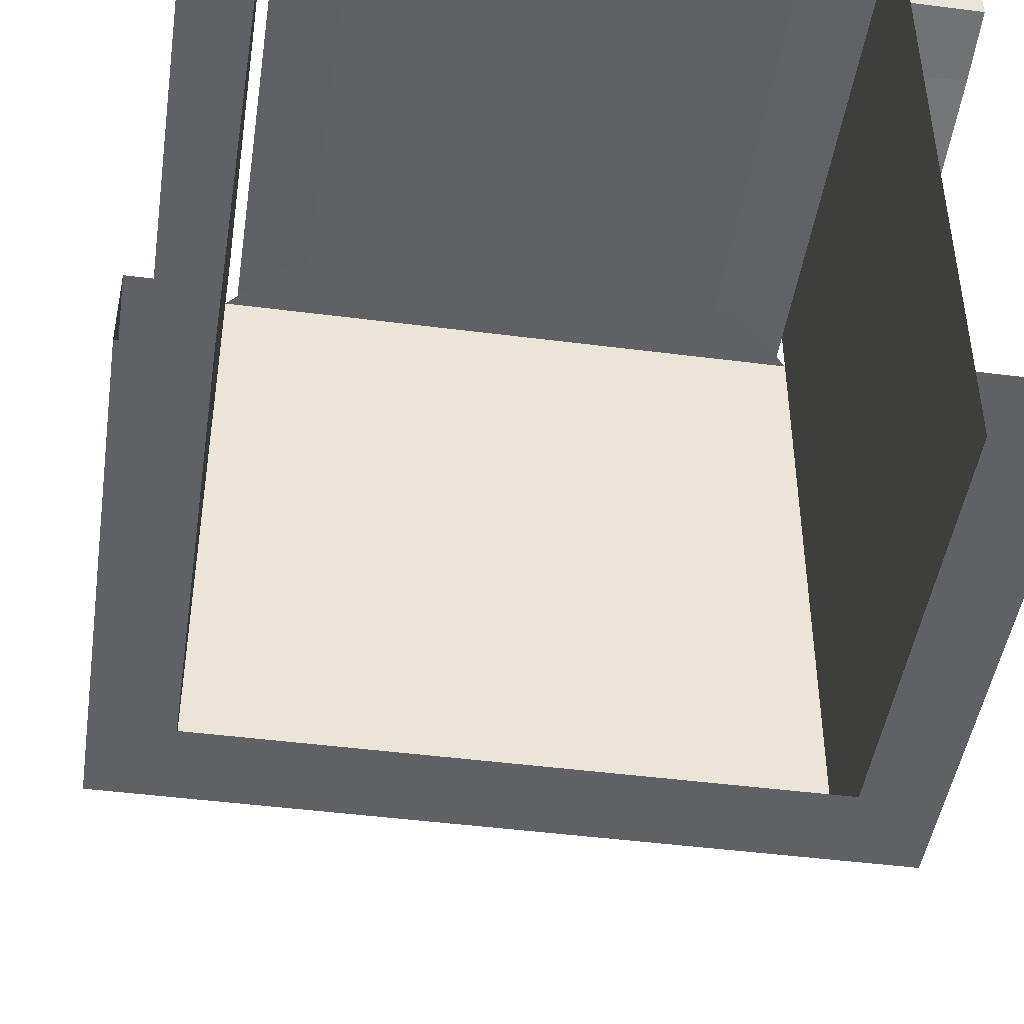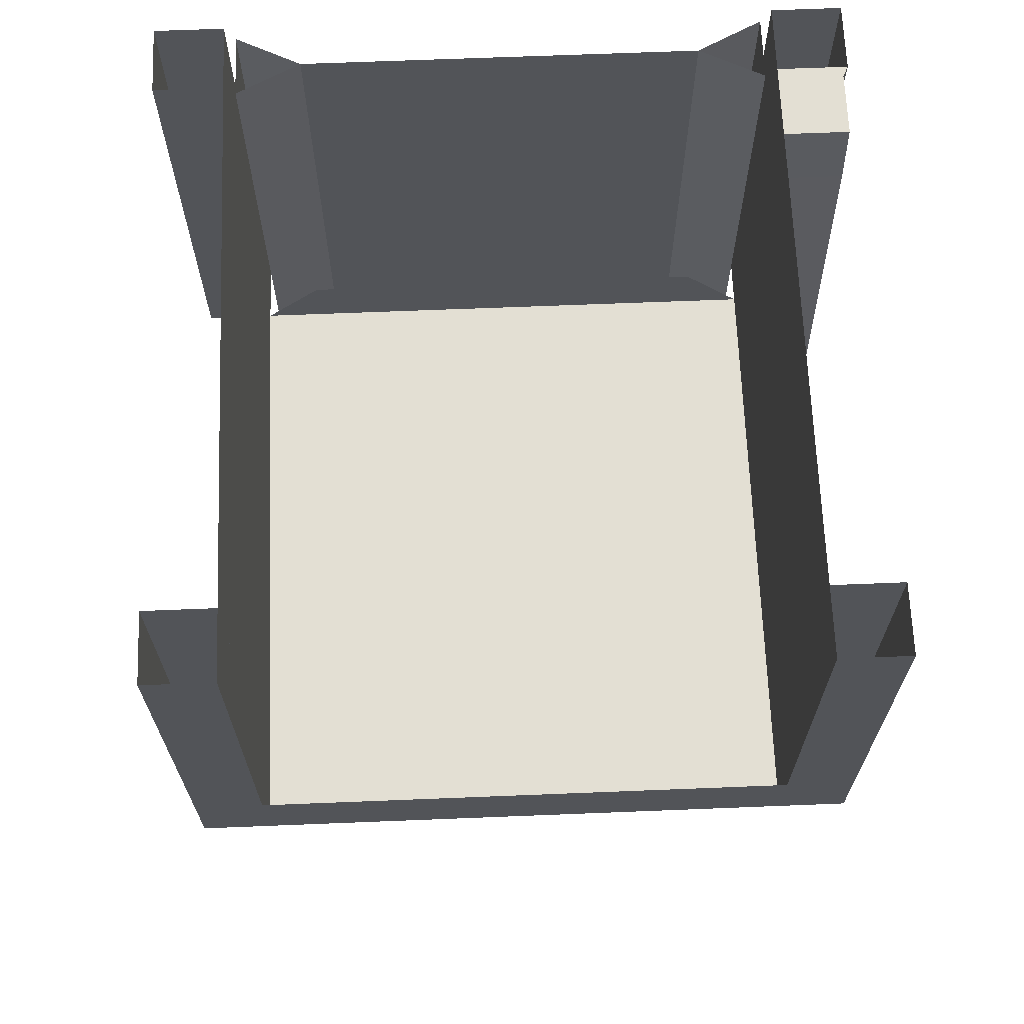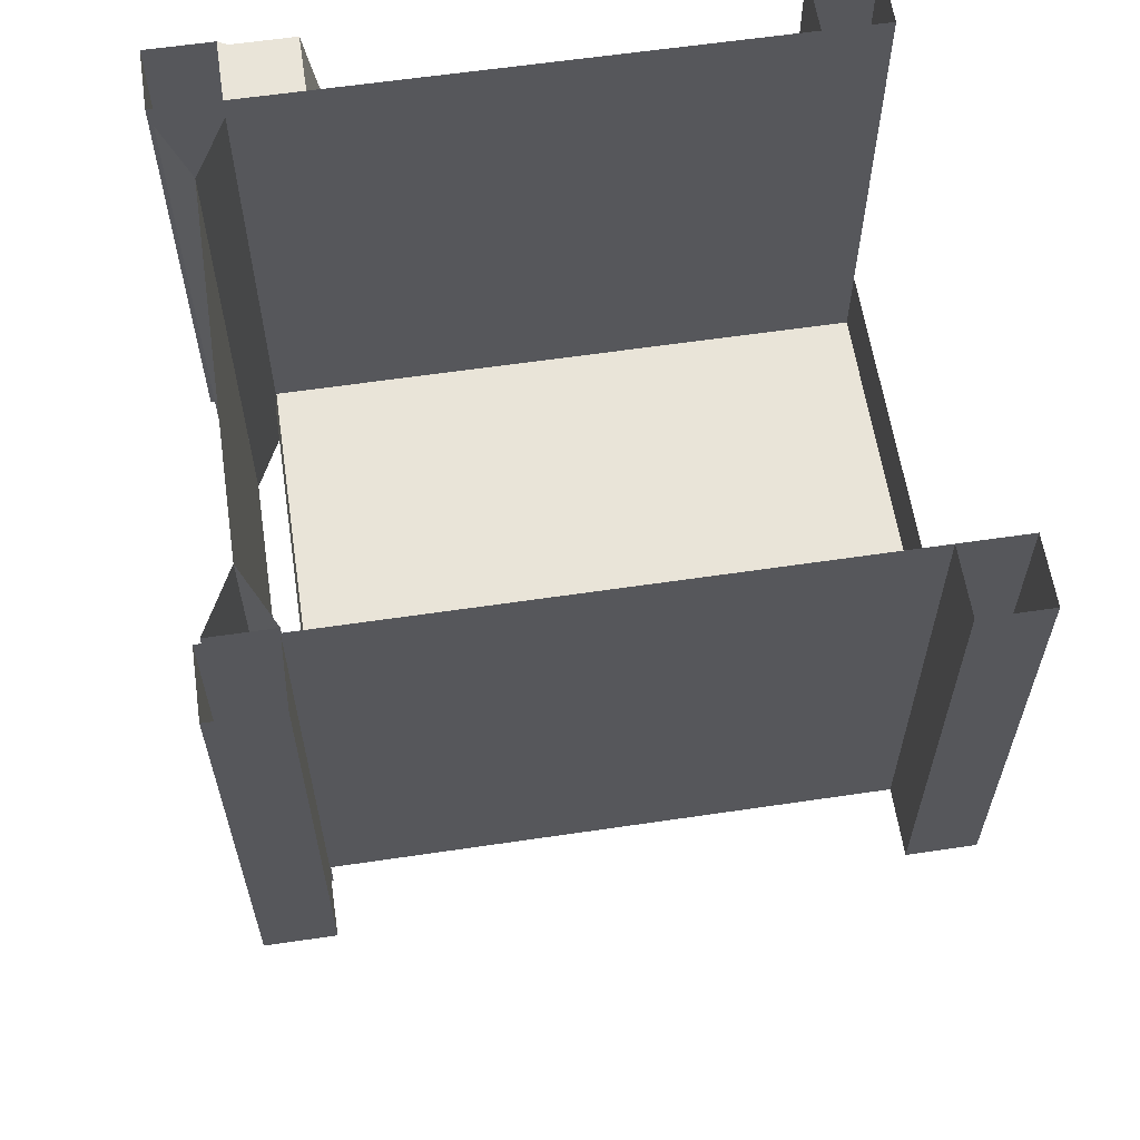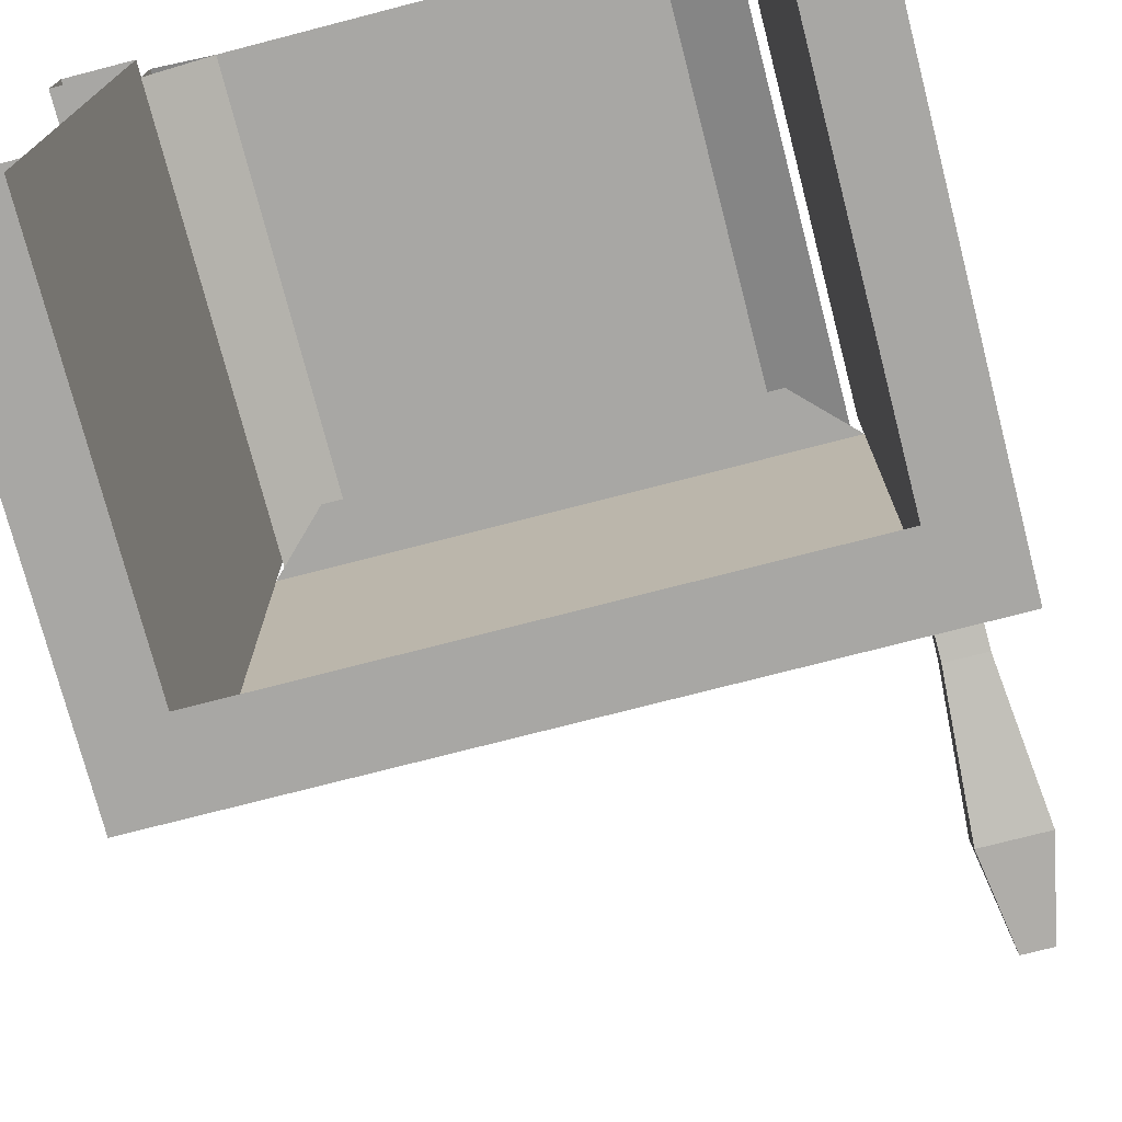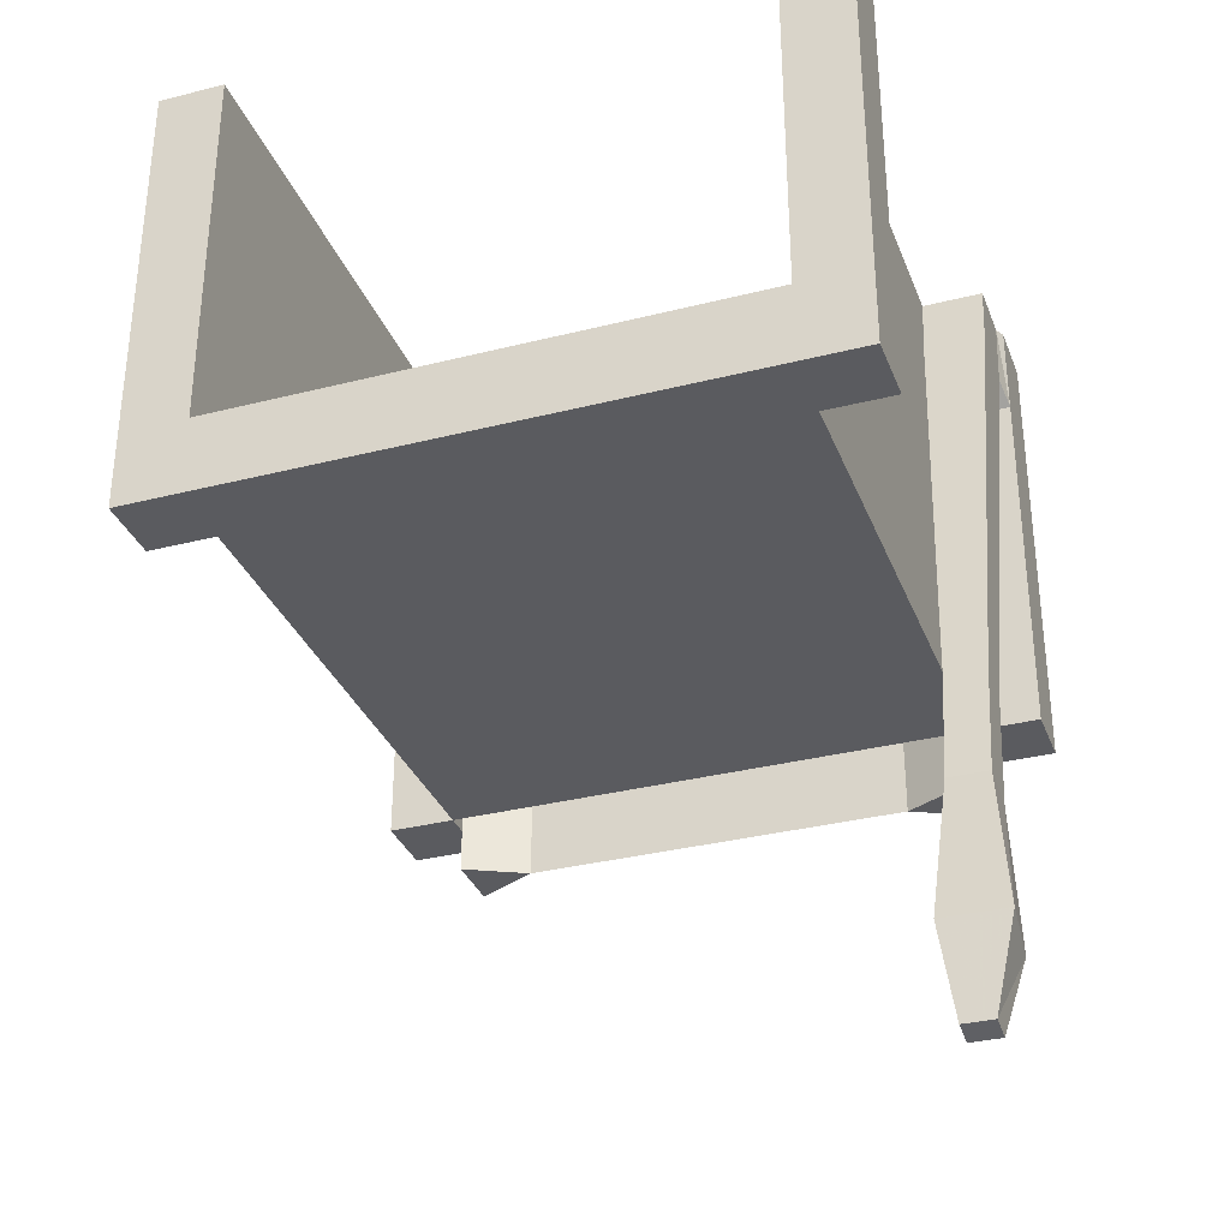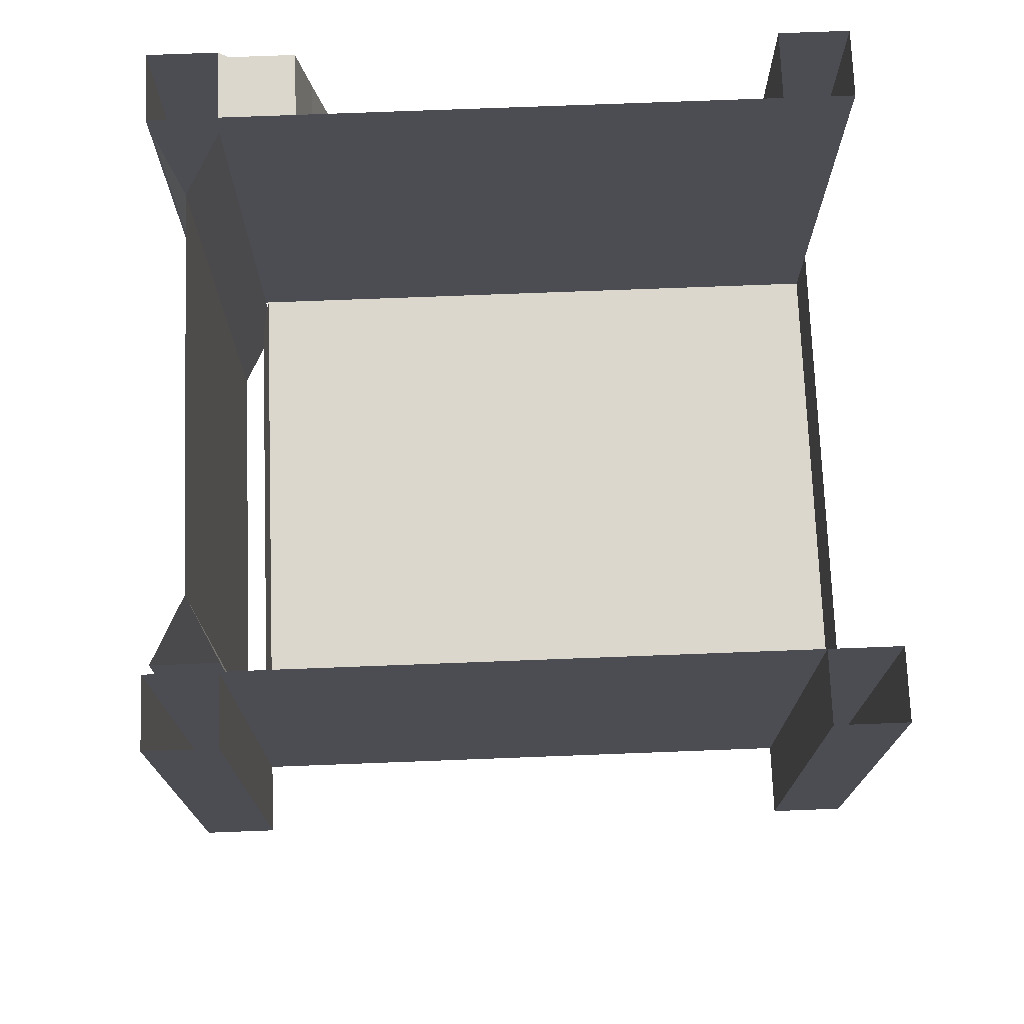
<metadata>
{"format":"obj","ext":"obj","renderer":"f3d","projection":"perspective","resolution":1024,"background":"white","views":[{"elev":-46.0,"azim":171.6,"up":"+Z"},{"elev":67.0,"azim":177.7,"up":"+Y"},{"elev":60.6,"azim":81.4,"up":"+Y"},{"elev":-74.6,"azim":-165.5,"up":"+Z"},{"elev":-33.0,"azim":-160.7,"up":"+Y"},{"elev":73.4,"azim":87.8,"up":"+Y"}]}
</metadata>
<code>
v -0.4688 -1.305 0.04688
v -0.4219 -1.305 0.04688
v -0.4219 -1.312 0.08594
v -0.4688 -1.312 0.08594
v -0.4922 -1.18 0.1484
v -0.5 -1.156 0.05469
v -0.3984 -1.156 0.05469
v -0.3984 -1.18 0.1484
v -0.4141 -0.9453 0.1797
v -0.4766 -0.9453 0.1797
v -0.4766 -0.9297 0.1094
v -0.4141 -0.9297 0.1094
v -0.4141 -0.75 0.1484
v -0.4141 -0.7656 0.2109
v -0.4766 -0.7656 0.2109
v -0.4766 -0.75 0.1484
v -0.4922 -0.09375 0.2734
v -0.3984 -0.09375 0.2734
v -0.3984 -0.1094 0.3672
v -0.4922 -0.1094 0.3672
v -0.4922 0 0.2891
v -0.3984 0 0.2891
v -0.3984 0 0.3828
v -0.3984 0 0.3984
v -0.3984 -0.1406 0.3984
v -0.5 -0.1406 0.3984
v -0.4922 0 0.3828
v -0.5 0 0.3984
v 0.2891 -0.7812 0.4453
v 0.3828 -0.7812 0.4922
v 0.3828 -0.01562 0.4922
v 0.2891 -0.01562 0.4453
v 0.3828 -0.7812 0.3984
v 0.3828 -0.01562 0.3984
v -0.3828 -0.01562 0.3984
v -0.2891 -0.01562 0.4453
v -0.2891 -0.7812 0.4453
v -0.3828 -0.7812 0.3984
v -0.3828 -0.01562 0.4922
v -0.3828 -0.7812 0.4922
v -0.3984 -0.5781 -0.5
v 0.3984 -0.5781 -0.5
v 0.3984 -0.6953 -0.5
v -0.3984 -0.6953 -0.5
v -0.5 0 -0.5
v -0.3984 0 -0.5
v -0.3984 -0.6953 -0.3984
v -0.5 -0.6953 -0.3984
v -0.5 -0.6953 -0.5
v -0.5 0 -0.3984
v -0.3984 0 -0.3984
v -0.3984 -0.6953 0.3984
v 0.3984 -0.6953 -0.3984
v 0.3984 -0.6953 0.3984
v 0.3125 -0.6094 0.3984
v -0.3125 -0.6094 0.3984
v 0.3984 0 -0.3984
v 0.3984 0 0.3984
v 0.5 -0.6953 -0.5
v 0.5 -0.6953 -0.3984
v 0.5 0 -0.3984
v 0.3984 0 -0.5
v 0.5 0 -0.5
v -0.5 0 0.5
v -0.5 -0.1406 0.5
v -0.3984 0 0.5
v -0.3984 -0.1406 0.5
v -0.3984 -0.6953 0.5
v -0.5 -0.6953 0.3984
v -0.5 -0.6953 0.5
v 0.5 0 0.3984
v 0.5 -0.6953 0.3984
v 0.3984 0 0.5
v 0.3984 -0.6953 0.5
v 0.5 0 0.5
v 0.5 -0.6953 0.5
f 1 2 3
f 1 3 4
f 1 4 5
f 1 5 6
f 1 6 2
f 2 6 7
f 2 7 3
f 3 7 8
f 3 8 4
f 4 8 5
f 5 8 9
f 5 9 10
f 5 10 6
f 6 10 11
f 6 11 7
f 7 11 12
f 7 12 8
f 8 12 9
f 36 37 29
f 36 29 32
f 36 32 37
f 37 32 29
f 9 12 13
f 9 13 14
f 9 14 10
f 10 14 15
f 10 15 11
f 11 15 16
f 11 16 12
f 12 16 13
f 13 16 17
f 13 17 18
f 13 18 14
f 14 18 19
f 14 19 15
f 15 19 20
f 15 20 16
f 16 20 17
f 29 30 31
f 29 31 32
f 29 32 33
f 30 33 34
f 30 34 31
f 32 34 33
f 35 36 37
f 35 37 38
f 35 38 39
f 39 38 40
f 39 40 36
f 36 40 37
f 41 42 43
f 41 43 44
f 41 44 45
f 41 45 46
f 41 46 47
f 41 47 44
f 44 49 45
f 45 49 50
f 50 49 48
f 50 48 51
f 51 48 47
f 51 47 46
f 52 54 55
f 52 55 56
f 53 57 43
f 53 60 61
f 53 61 57
f 59 43 42
f 59 42 62
f 59 62 63
f 59 63 60
f 60 63 61
f 57 62 42
f 57 42 43
f 28 26 64
f 64 26 65
f 64 65 66
f 66 65 67
f 66 67 25
f 66 25 24
f 67 68 52
f 67 52 25
f 25 52 69
f 25 69 26
f 26 69 70
f 26 70 65
f 65 70 68
f 65 68 67
f 58 71 72
f 58 72 54
f 58 54 73
f 73 54 74
f 73 74 75
f 75 74 76
f 75 76 71
f 71 76 72
f 17 20 21
f 17 21 18
f 18 21 22
f 18 22 23
f 18 23 19
f 19 23 24
f 19 24 25
f 19 25 20
f 20 25 26
f 20 26 27
f 20 27 21
f 21 27 22
f 22 27 23
f 23 27 28
f 23 28 24
f 26 28 27
f 29 33 30
f 37 40 38
f 44 47 48
f 44 48 49
f 53 43 59
f 53 59 60
f 72 76 74
f 72 74 54
f 70 69 52
f 70 52 68
f 51 47 52
f 51 52 24
f 51 24 47
f 47 53 54
f 47 54 52
f 53 57 58
f 53 58 54
f 53 54 57
f 54 58 57
f 47 24 52
f 47 44 43
f 47 43 53

</code>
